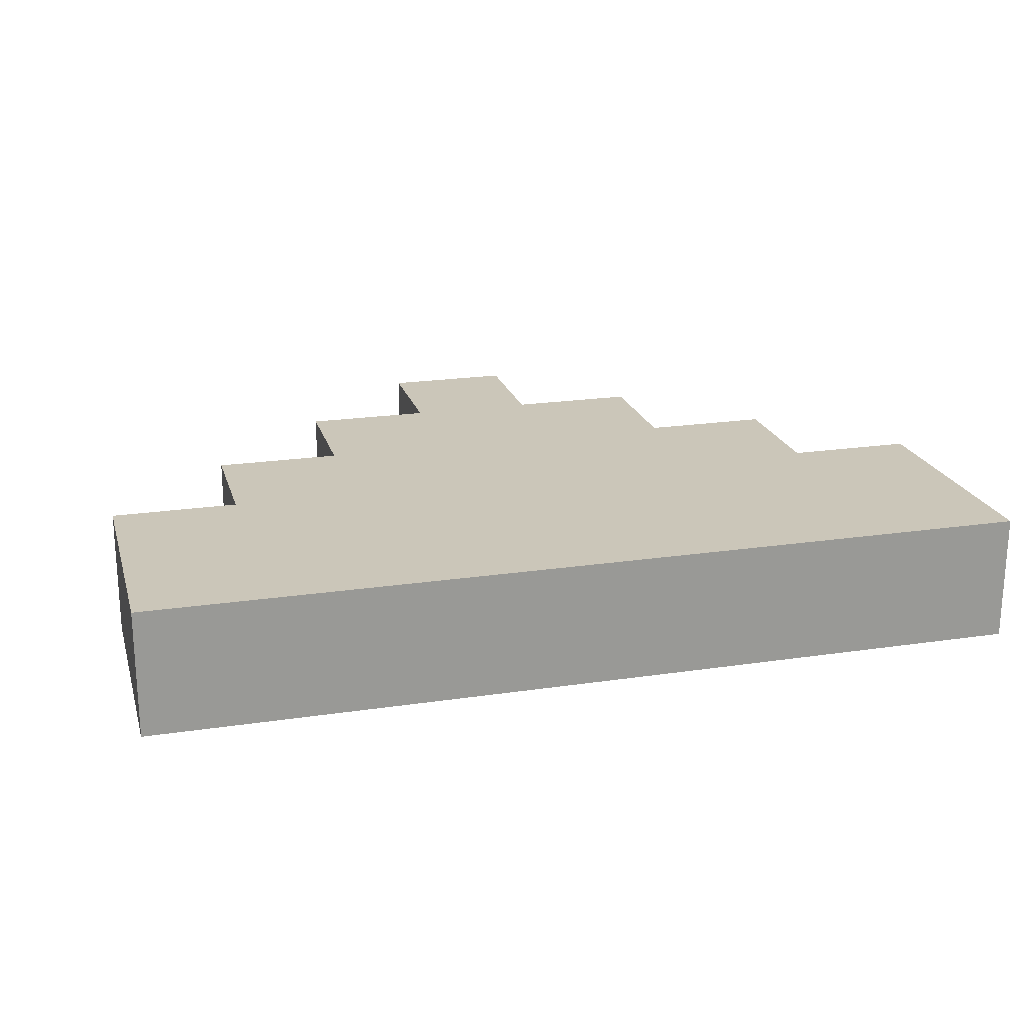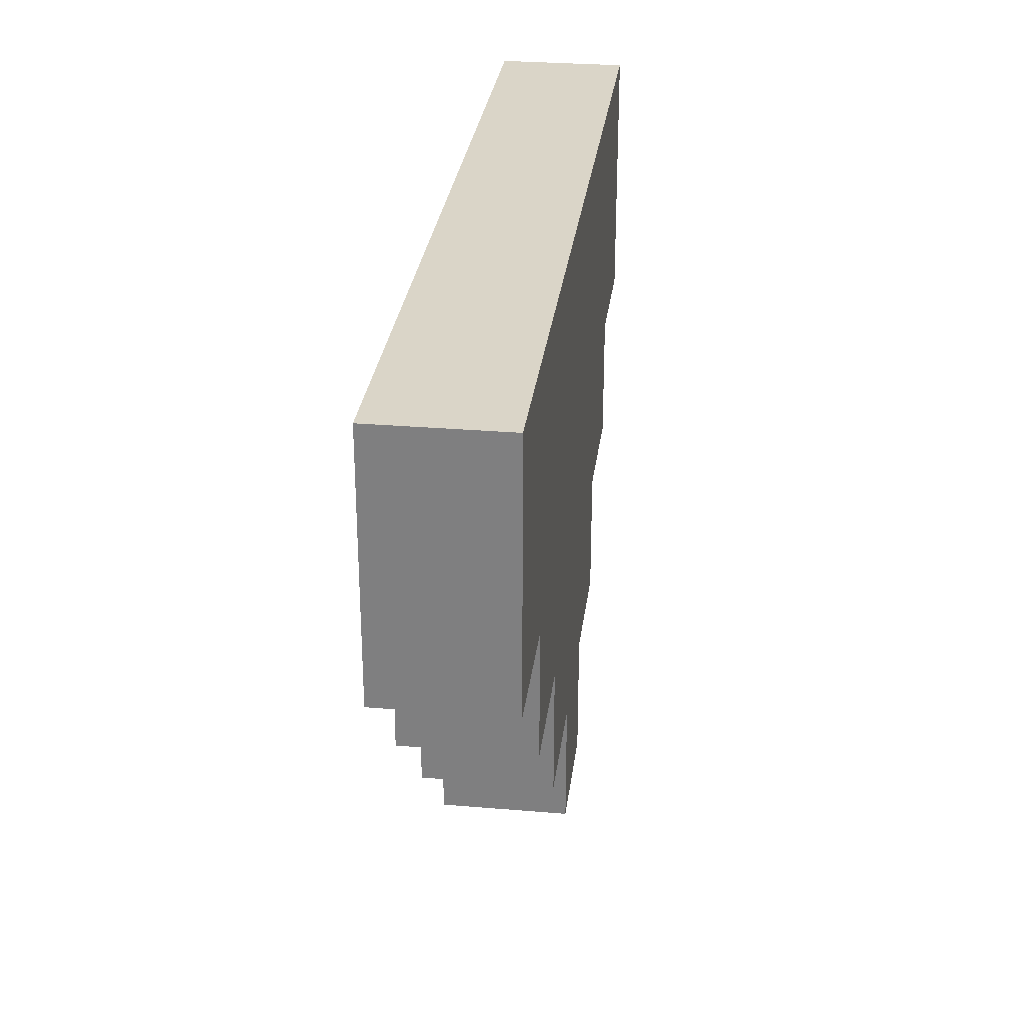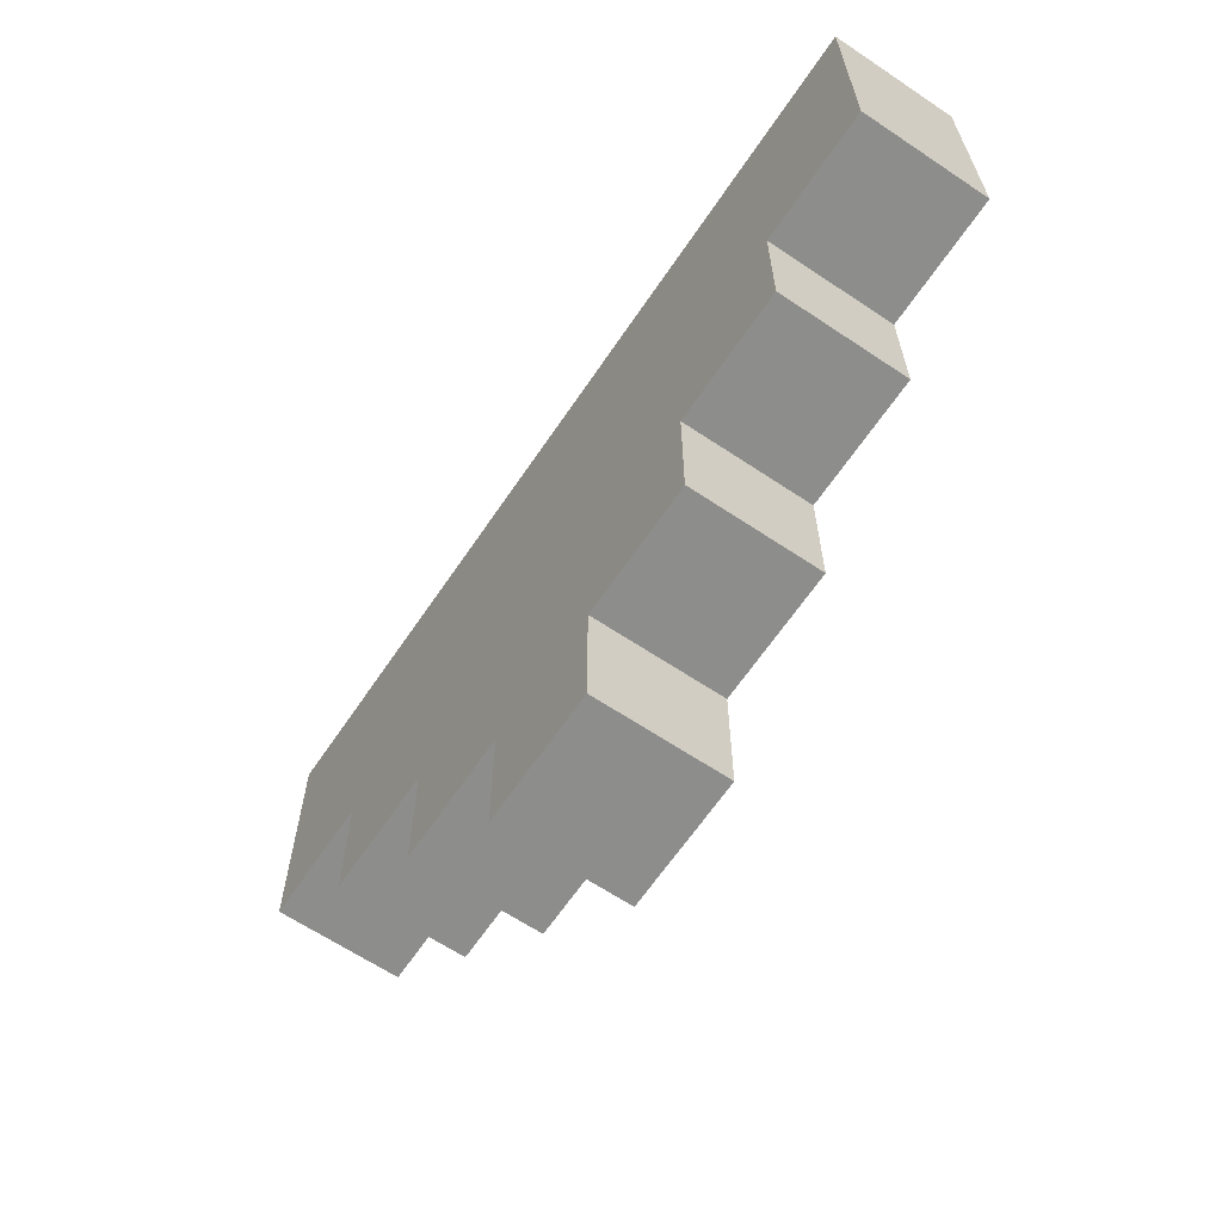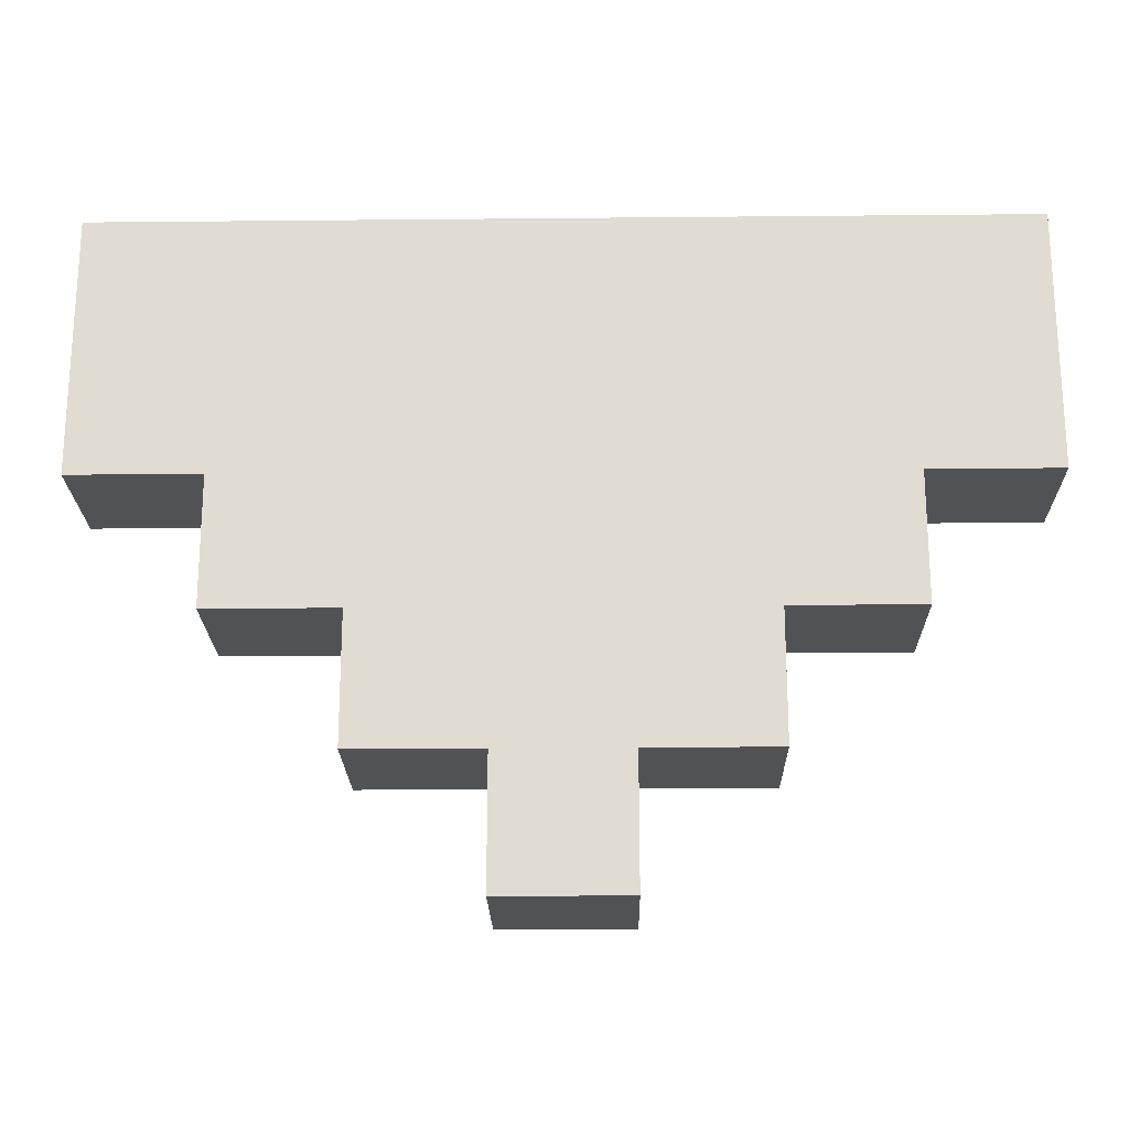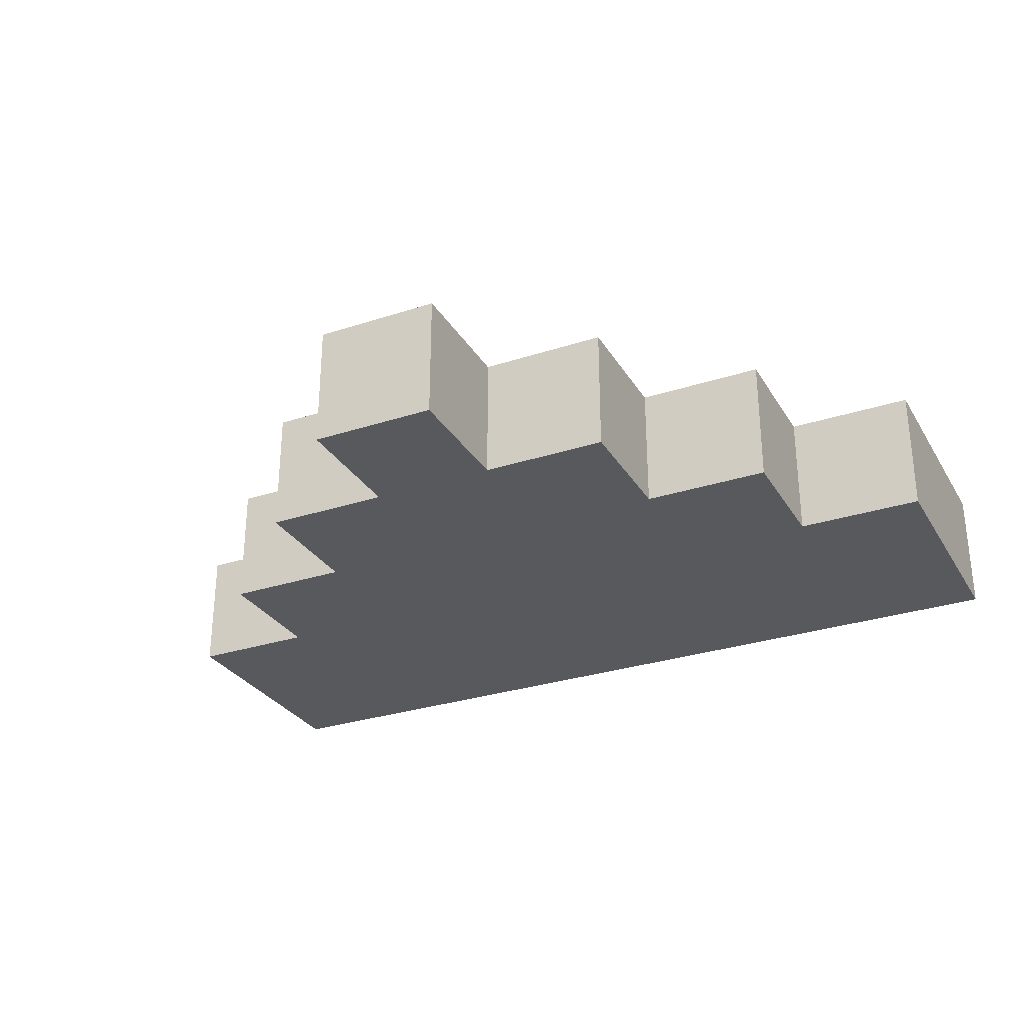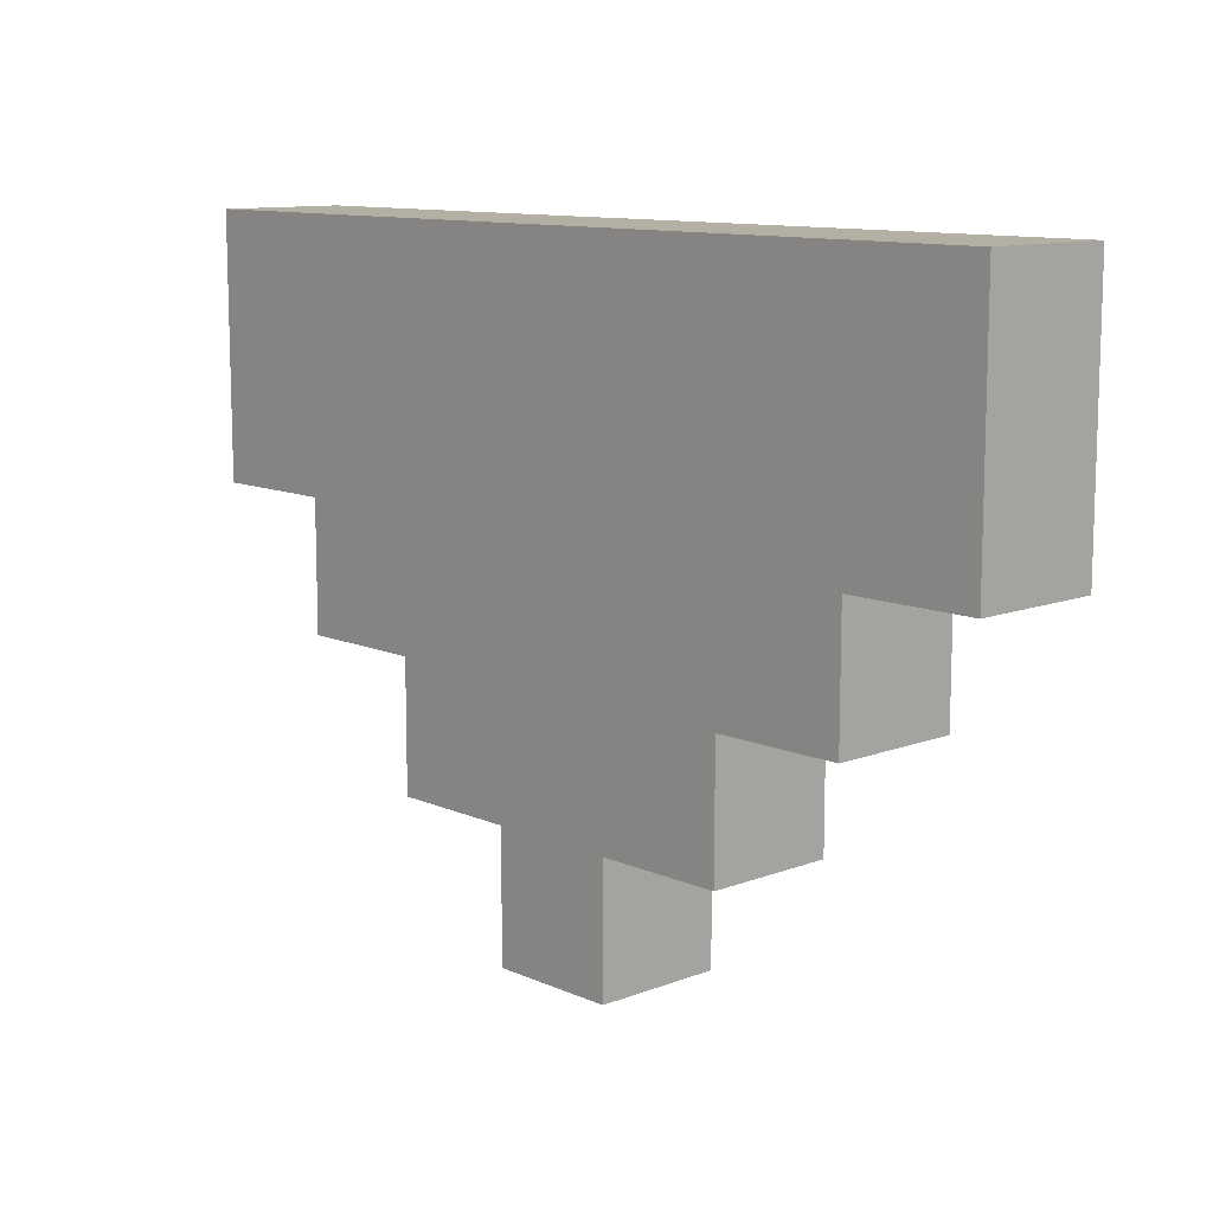
<metadata>
{"format":"obj","ext":"obj","renderer":"f3d","projection":"perspective","resolution":1024,"background":"white","views":[{"elev":21.0,"azim":165.0,"up":"+Z"},{"elev":29.2,"azim":97.1,"up":"+Y"},{"elev":-64.4,"azim":56.0,"up":"+Y"},{"elev":-21.2,"azim":-179.0,"up":"+Y"},{"elev":-29.5,"azim":25.7,"up":"+Z"},{"elev":11.1,"azim":46.9,"up":"+Y"}]}
</metadata>
<code>
v -0.175 0.15 0.025
v -0.175 0.15 -0.025
v -0.175 0.25 0.025
v -0.175 0.25 -0.025
v -0.125 0.1 0.025
v -0.125 0.1 -0.025
v -0.125 0.15 0.025
v -0.125 0.15 -0.025
v -0.075 0.05 0.025
v -0.075 0.05 -0.025
v -0.075 0.1 0.025
v -0.075 0.1 -0.025
v -0.025 0 0.025
v -0.025 0 -0.025
v -0.025 0.05 0.025
v -0.025 0.05 -0.025
v 0.025 0 0.025
v 0.025 0 -0.025
v 0.025 0.05 0.025
v 0.025 0.05 -0.025
v 0.075 0.05 0.025
v 0.075 0.05 -0.025
v 0.075 0.1 0.025
v 0.075 0.1 -0.025
v 0.125 0.1 0.025
v 0.125 0.1 -0.025
v 0.125 0.15 0.025
v 0.125 0.15 -0.025
v 0.175 0.15 0.025
v 0.175 0.15 -0.025
v 0.175 0.25 0.025
v 0.175 0.25 -0.025
v -0.175 0.15 0.025
v -0.175 0.25 0.025
v -0.125 0.1 0.025
v -0.125 0.15 0.025
v -0.125 0.2 0.025
v -0.075 0.05 0.025
v -0.075 0.1 0.025
v -0.075 0.15 0.025
v -0.025 0 0.025
v -0.025 0.05 0.025
v -0.025 0.1 0.025
v 0.025 0 0.025
v 0.025 0.05 0.025
v 0.025 0.1 0.025
v 0.075 0.05 0.025
v 0.075 0.1 0.025
v 0.075 0.15 0.025
v 0.125 0.1 0.025
v 0.125 0.15 0.025
v 0.125 0.2 0.025
v 0.175 0.15 0.025
v 0.175 0.25 0.025
v -0.175 0.15 -0.025
v -0.175 0.25 -0.025
v -0.125 0.1 -0.025
v -0.125 0.15 -0.025
v -0.125 0.2 -0.025
v -0.075 0.05 -0.025
v -0.075 0.1 -0.025
v -0.075 0.15 -0.025
v -0.025 0 -0.025
v -0.025 0.05 -0.025
v -0.025 0.1 -0.025
v 0.025 0 -0.025
v 0.025 0.05 -0.025
v 0.025 0.1 -0.025
v 0.075 0.05 -0.025
v 0.075 0.1 -0.025
v 0.075 0.15 -0.025
v 0.125 0.1 -0.025
v 0.125 0.15 -0.025
v 0.125 0.2 -0.025
v 0.175 0.15 -0.025
v 0.175 0.25 -0.025
v -0.025 0 0.025
v 0.025 0 0.025
v -0.025 0 -0.025
v 0.025 0 -0.025
v -0.075 0.05 0.025
v -0.025 0.05 0.025
v 0.025 0.05 0.025
v 0.075 0.05 0.025
v -0.075 0.05 -0.025
v -0.025 0.05 -0.025
v 0.025 0.05 -0.025
v 0.075 0.05 -0.025
v -0.125 0.1 0.025
v -0.075 0.1 0.025
v 0.075 0.1 0.025
v 0.125 0.1 0.025
v -0.125 0.1 -0.025
v -0.075 0.1 -0.025
v 0.075 0.1 -0.025
v 0.125 0.1 -0.025
v -0.175 0.15 0.025
v -0.125 0.15 0.025
v 0.125 0.15 0.025
v 0.175 0.15 0.025
v -0.175 0.15 -0.025
v -0.125 0.15 -0.025
v 0.125 0.15 -0.025
v 0.175 0.15 -0.025
v -0.175 0.25 0.025
v 0.175 0.25 0.025
v -0.175 0.25 -0.025
v 0.175 0.25 -0.025
f 3 2 1
f 4 2 3
f 7 6 5
f 8 6 7
f 11 10 9
f 12 10 11
f 15 14 13
f 16 14 15
f 17 18 19
f 19 18 20
f 21 22 23
f 23 22 24
f 25 26 27
f 27 26 28
f 29 30 31
f 31 30 32
f 36 34 33
f 37 34 36
f 39 36 35
f 40 37 36
f 40 36 39
f 42 39 38
f 43 40 39
f 43 39 42
f 44 42 41
f 45 43 42
f 45 42 44
f 46 40 43
f 46 43 45
f 47 46 45
f 48 40 46
f 48 46 47
f 49 37 40
f 49 40 48
f 50 49 48
f 51 37 49
f 51 49 50
f 52 34 37
f 52 37 51
f 53 52 51
f 54 34 52
f 54 52 53
f 55 56 58
f 58 56 59
f 57 58 61
f 58 59 62
f 61 58 62
f 60 61 64
f 61 62 65
f 64 61 65
f 63 64 66
f 64 65 67
f 66 64 67
f 65 62 68
f 67 65 68
f 67 68 69
f 68 62 70
f 69 68 70
f 62 59 71
f 70 62 71
f 70 71 72
f 71 59 73
f 72 71 73
f 59 56 74
f 73 59 74
f 73 74 75
f 74 56 76
f 75 74 76
f 79 78 77
f 80 78 79
f 85 82 81
f 86 82 85
f 87 84 83
f 88 84 87
f 93 90 89
f 94 90 93
f 95 92 91
f 96 92 95
f 101 98 97
f 102 98 101
f 103 100 99
f 104 100 103
f 105 106 107
f 107 106 108

</code>
